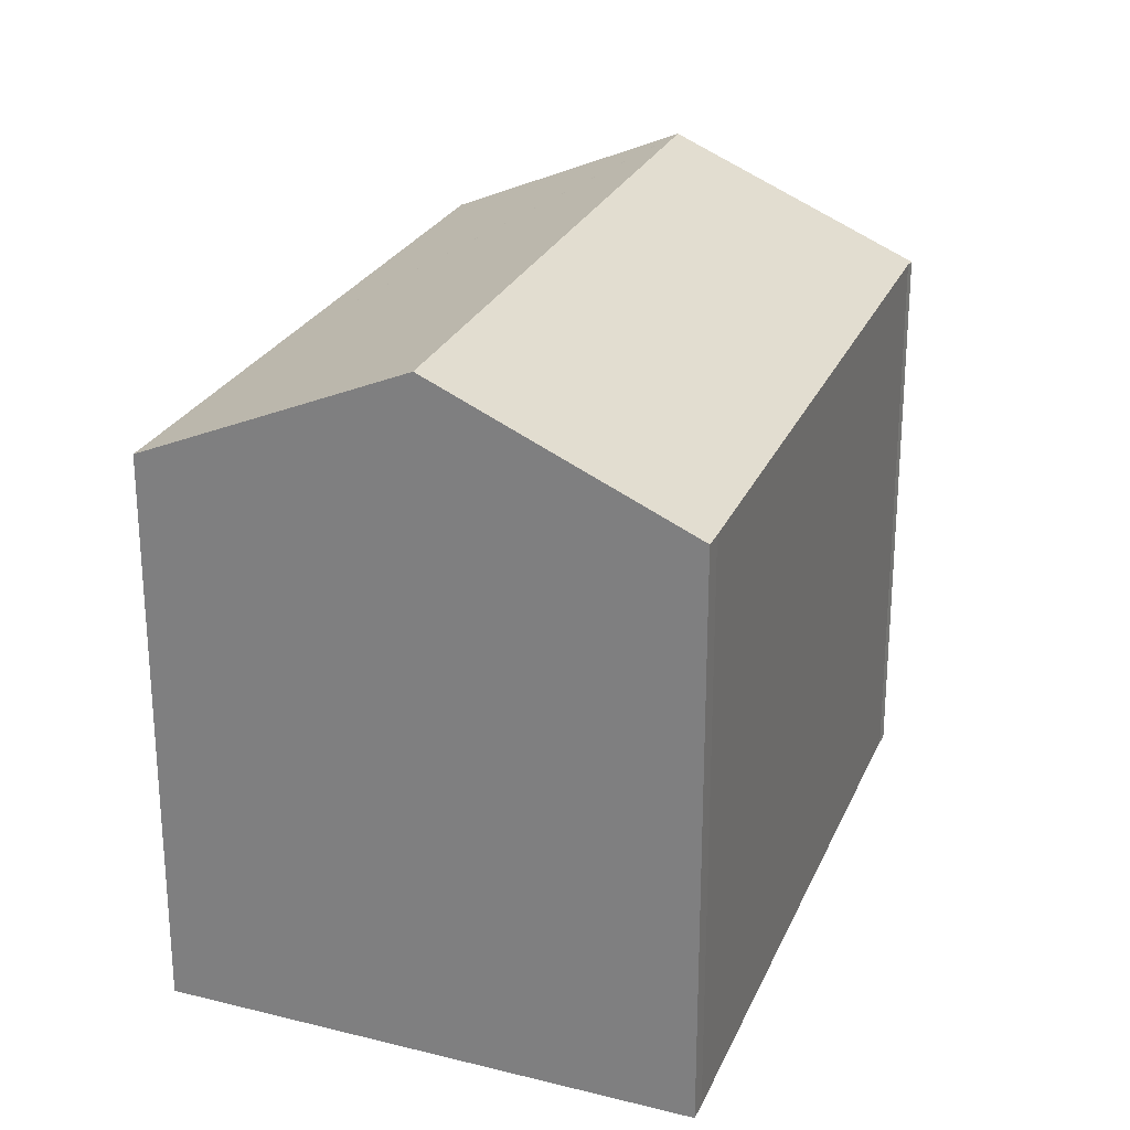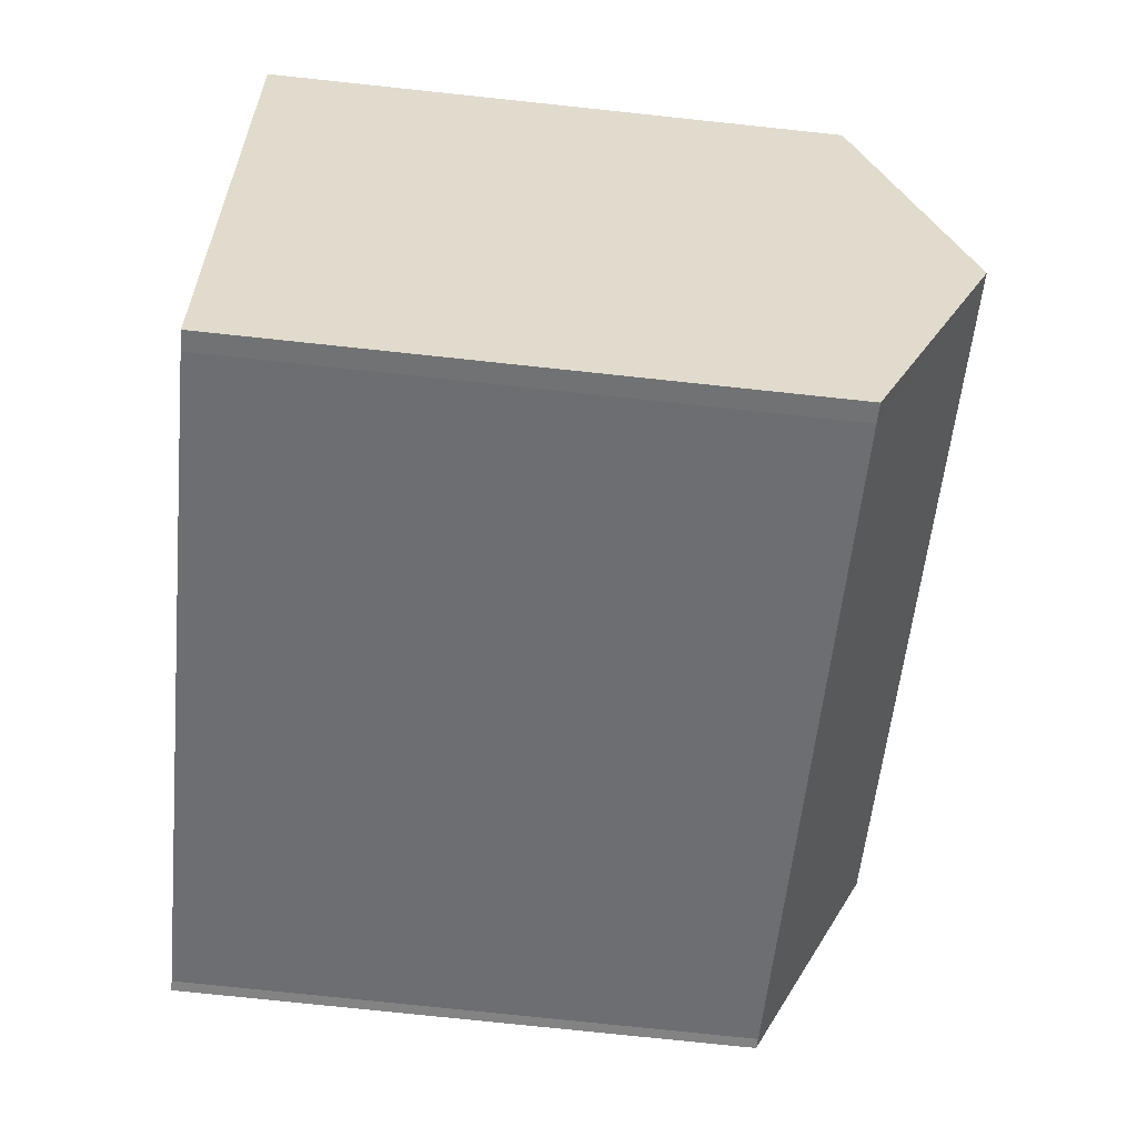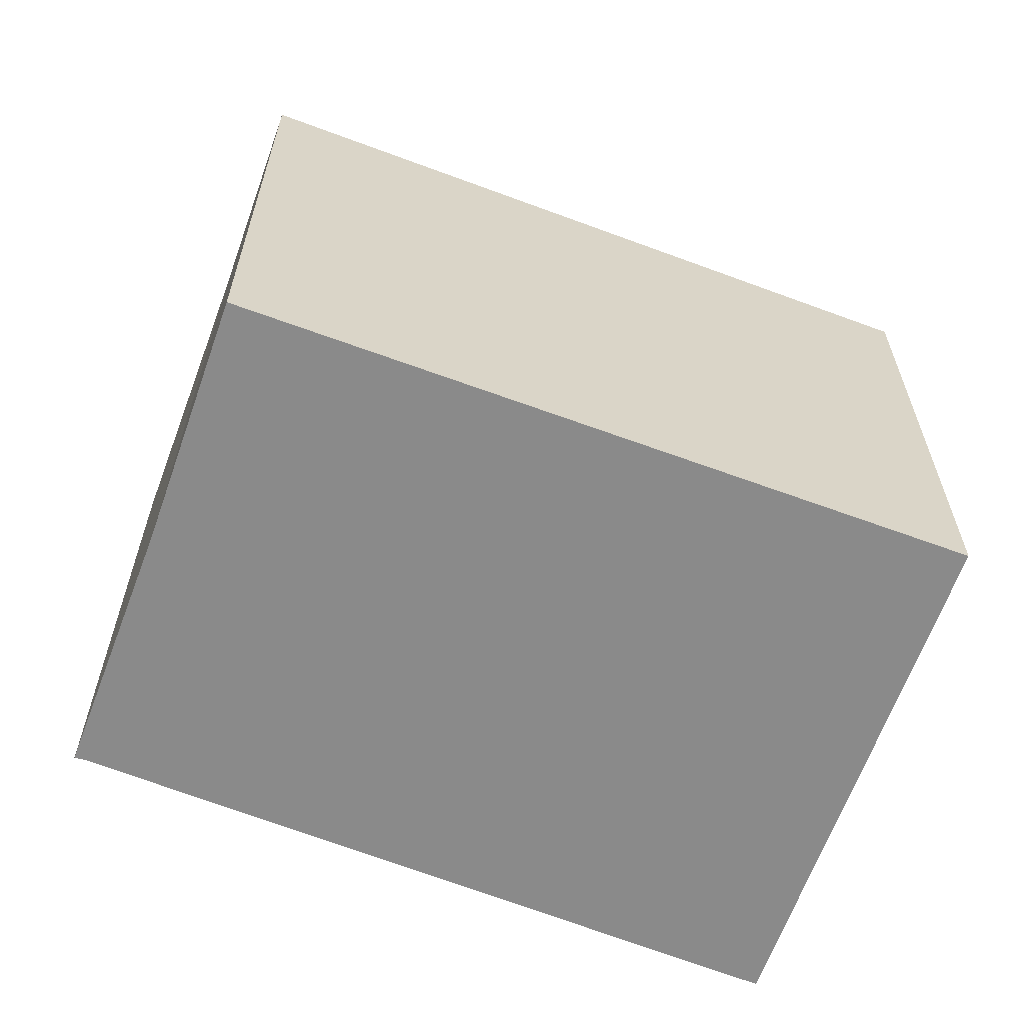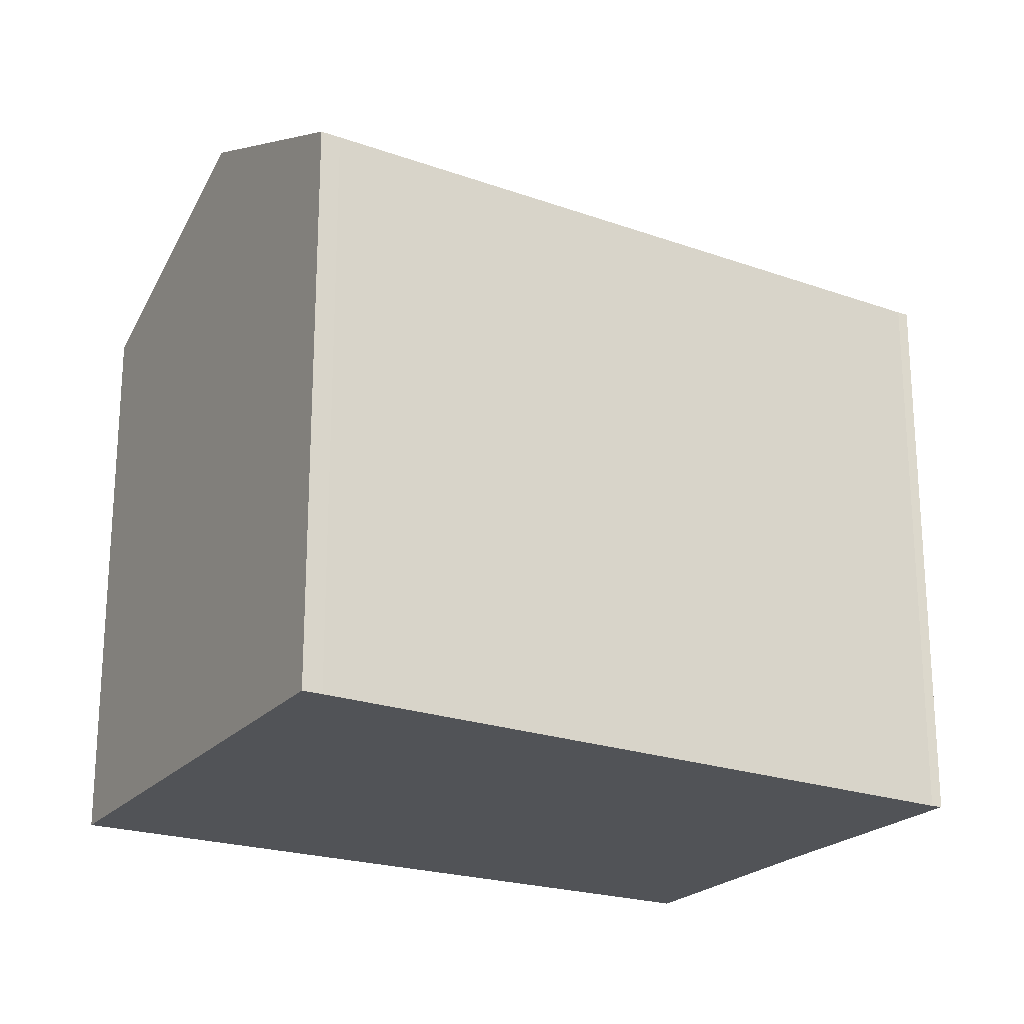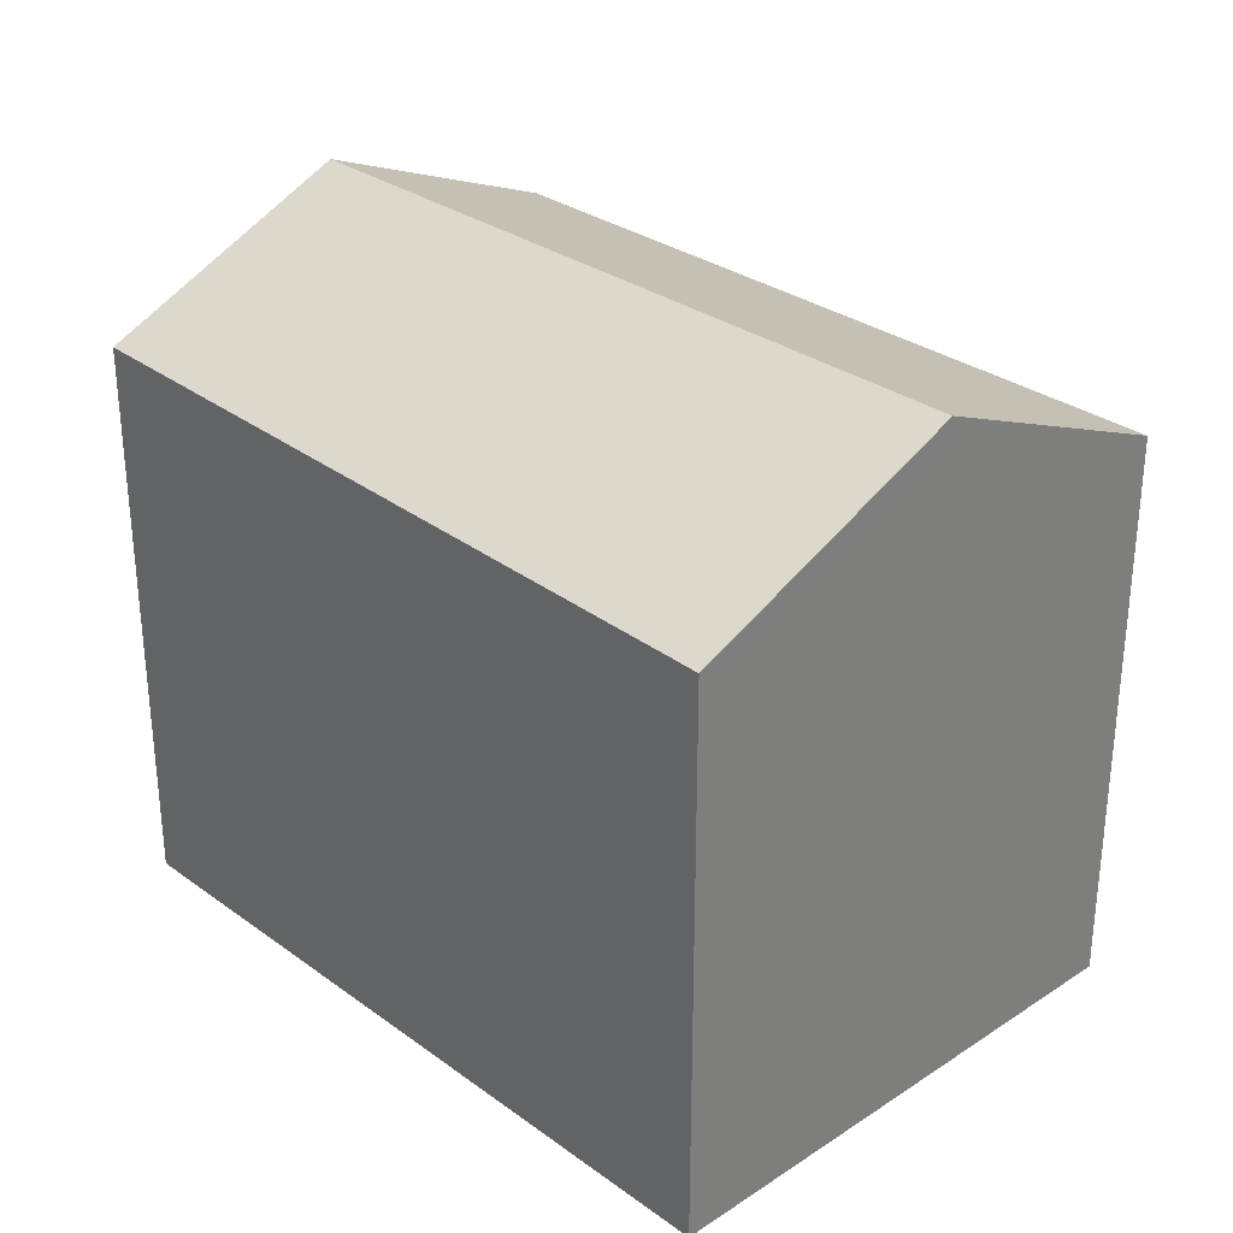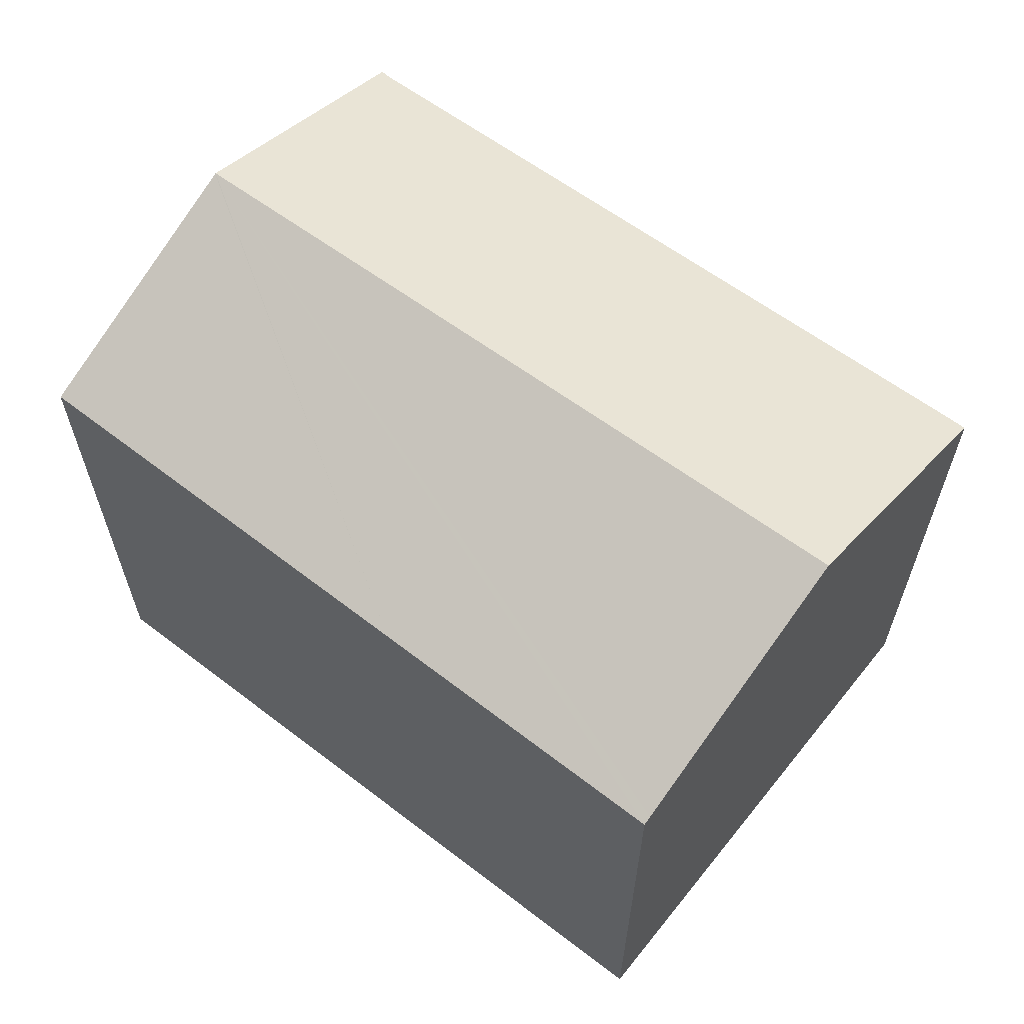
<metadata>
{"format":"obj","ext":"obj","renderer":"f3d","projection":"perspective","resolution":1024,"background":"white","views":[{"elev":25.5,"azim":132.6,"up":"+Y"},{"elev":-77.8,"azim":84.0,"up":"+Z"},{"elev":-63.6,"azim":1.2,"up":"+Y"},{"elev":-22.2,"azim":171.3,"up":"+Y"},{"elev":31.5,"azim":67.6,"up":"+Y"},{"elev":64.3,"azim":59.4,"up":"+Y"}]}
</metadata>
<code>
v  13.78 13.43 7.591
v  2.309 16.1 5.72
v  4.413 13.54 11.31
v  2.302 16.11 5.702
v  20.59 13.35 4.888
v  20.52 13.43 4.707
v  18.3 16.11 -1.149
v  15.68 13.47 -6.722
v  16.12 13.47 -6.903
v  0.254 13.49 -0.076
v  0 13.47 8.251e-16
v  0 0 0
v  2.309 -3.502e-16 5.72
v  2.302 -3.491e-16 5.702
v  4.413 -6.928e-16 11.31
v  20.59 -2.993e-16 4.888
v  13.78 -4.648e-16 7.591
v  16.12 4.227e-16 -6.903
v  20.52 -2.882e-16 4.707
v  18.3 7.036e-17 -1.149
v  0.254 4.654e-18 -0.076
v  15.68 4.116e-16 -6.722
g defaultobject
f 1 2 3
f 4 2 1
f 5 4 1
f 4 5 6
f 4 6 7
f 8 7 9
f 7 8 4
f 4 8 10
f 4 10 11
f 12 4 11
f 4 12 2
f 2 12 13
f 13 12 14
f 13 3 2
f 3 13 15
f 15 1 3
f 1 15 5
f 5 15 16
f 16 15 17
f 16 6 5
f 6 16 7
f 7 16 9
f 9 16 18
f 18 16 19
f 18 19 20
f 21 11 10
f 11 21 12
f 18 8 9
f 8 18 22
f 21 8 22
f 21 10 8
f 17 19 16
f 19 17 20
f 20 17 15
f 20 15 18
f 18 15 22
f 22 15 21
f 21 15 13
f 21 13 14
f 21 14 12

</code>
